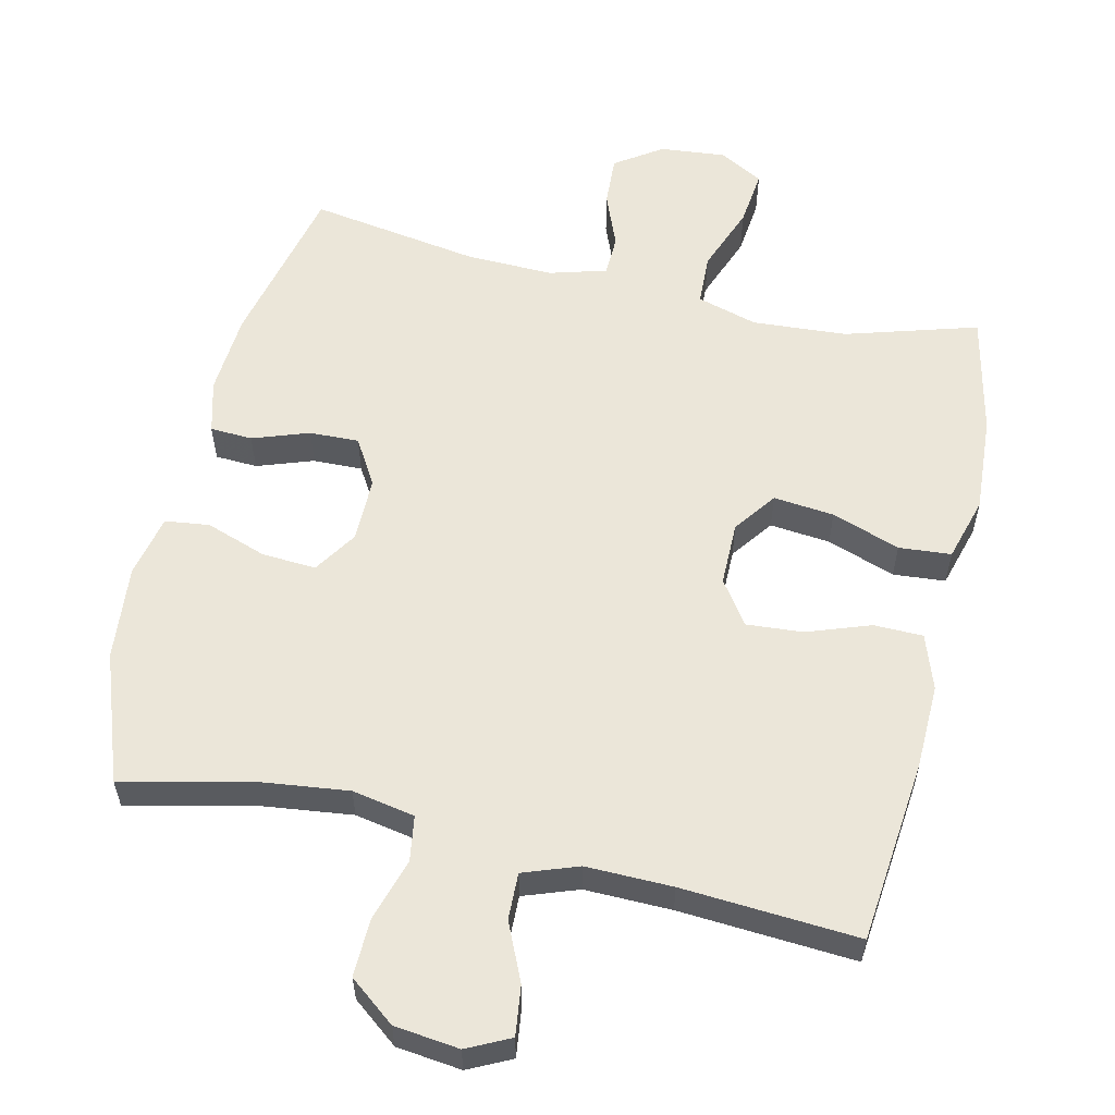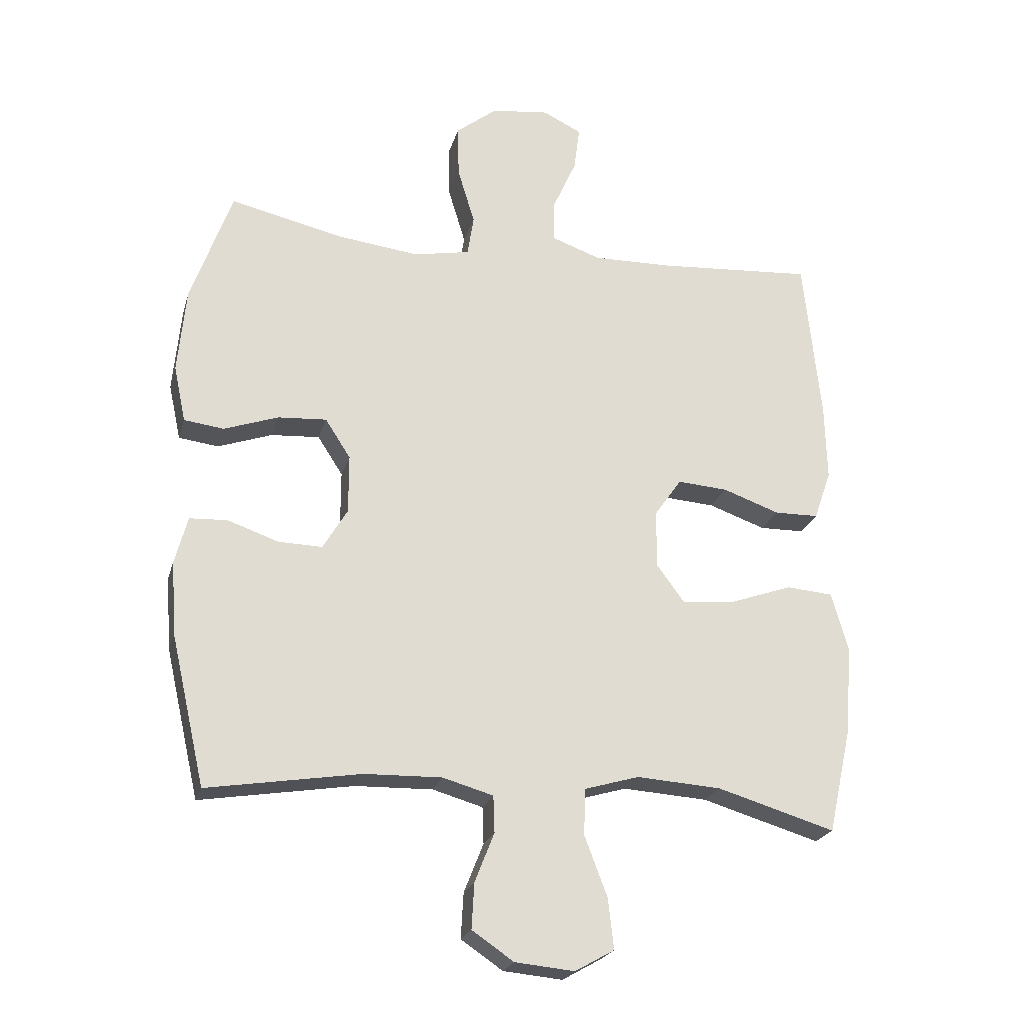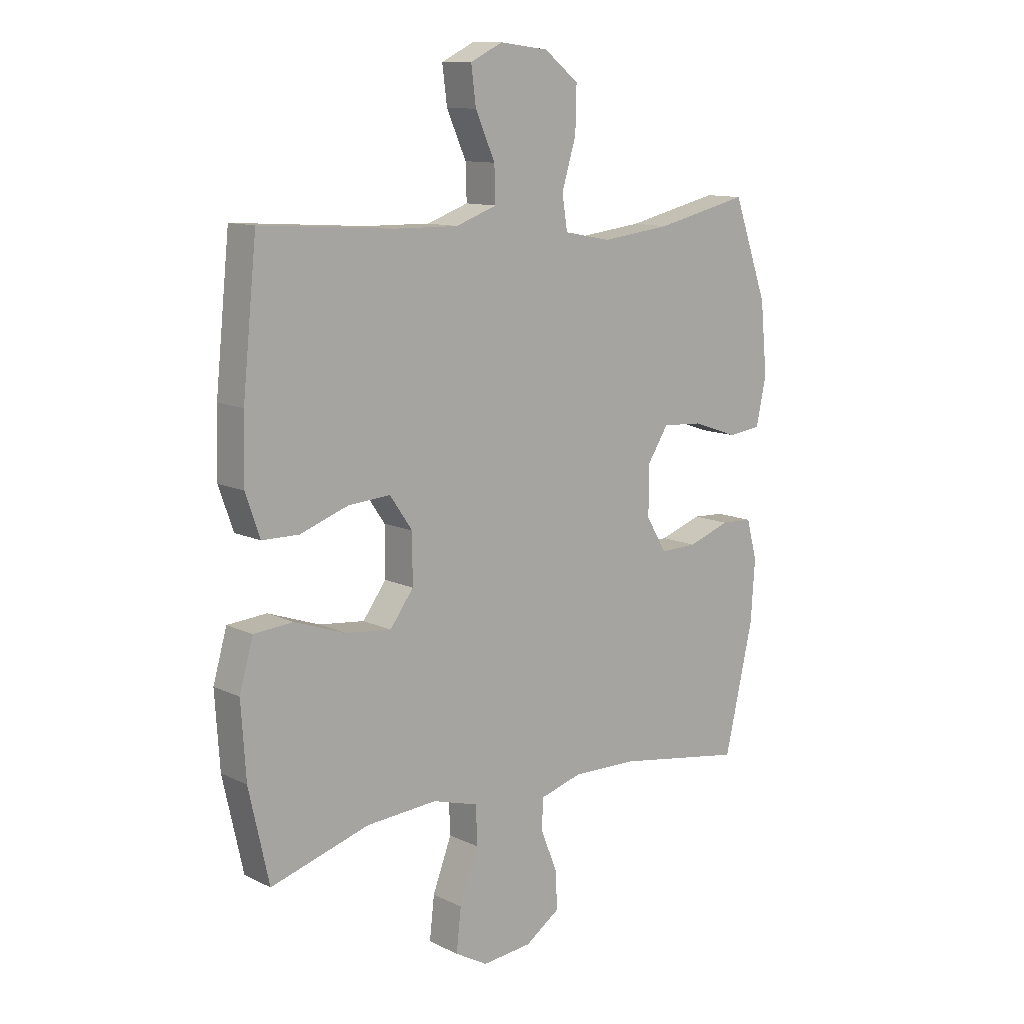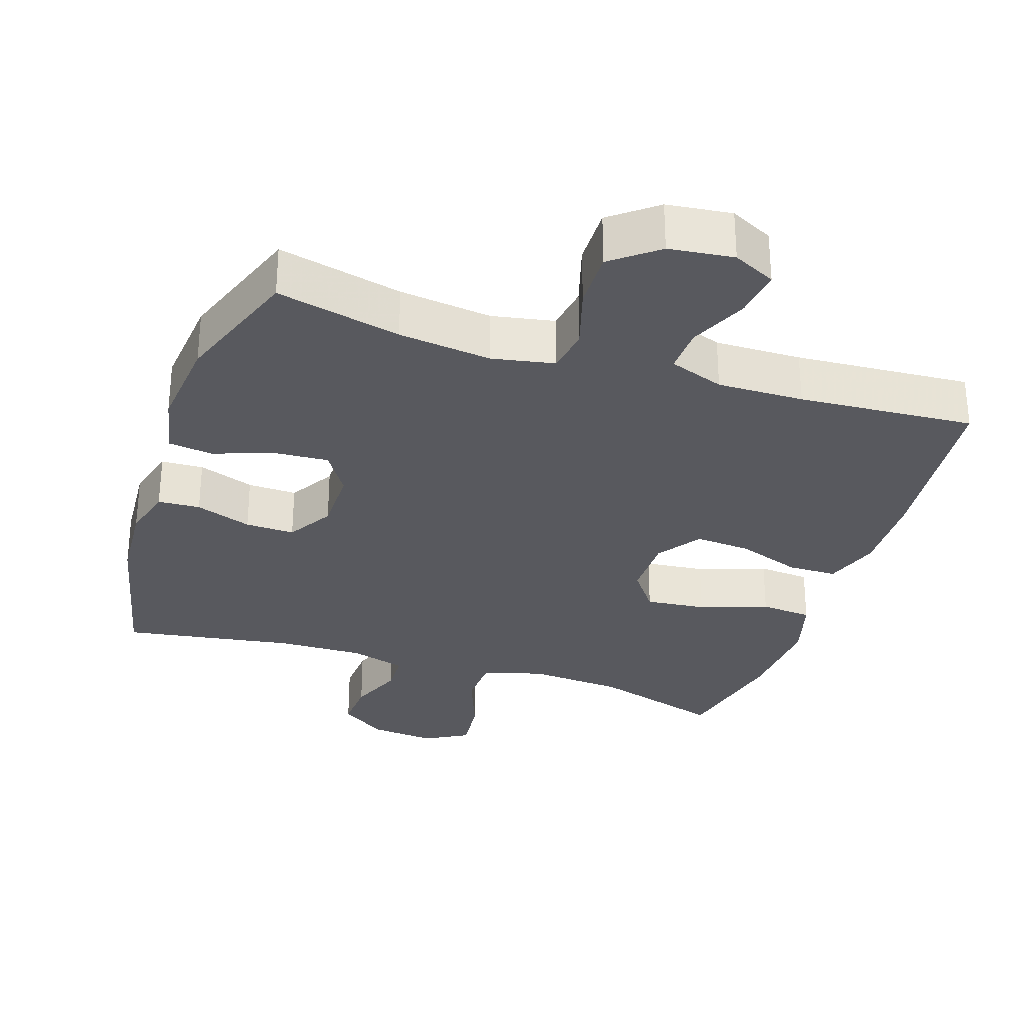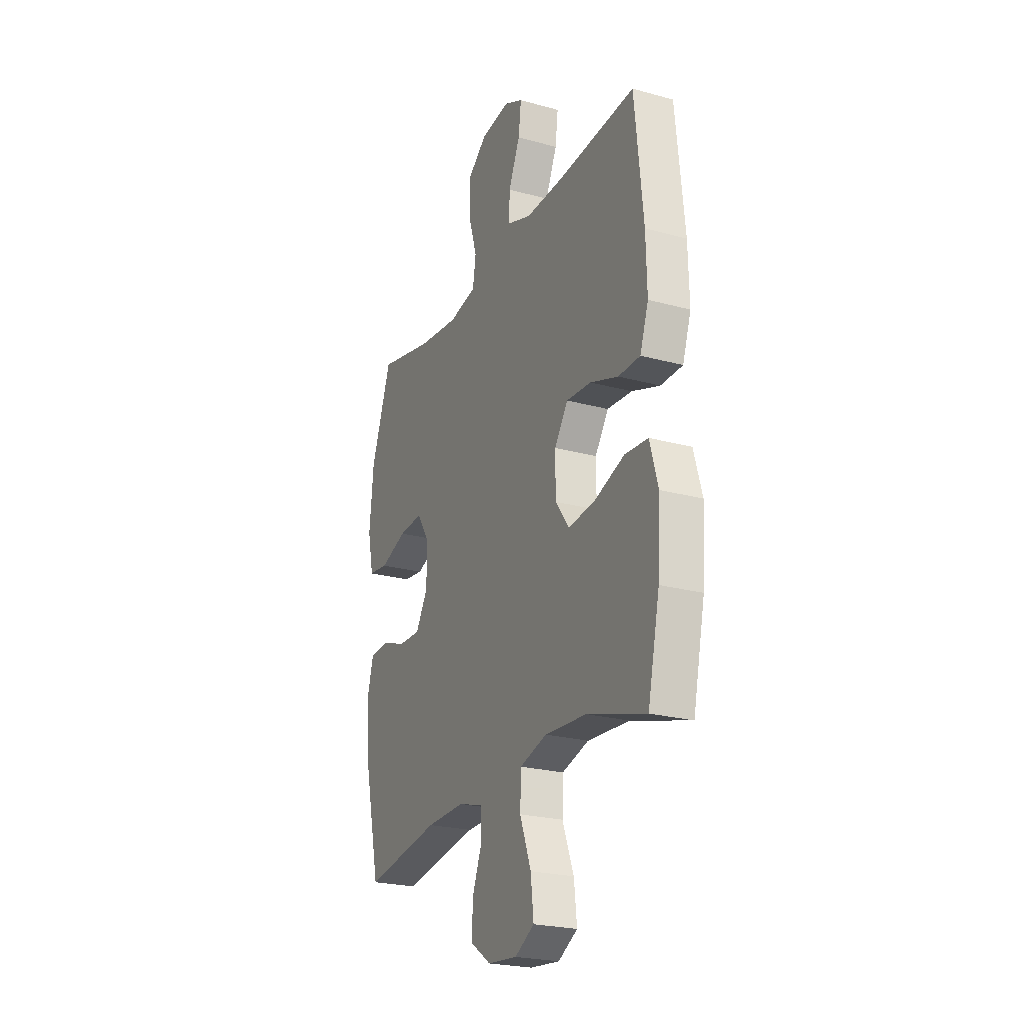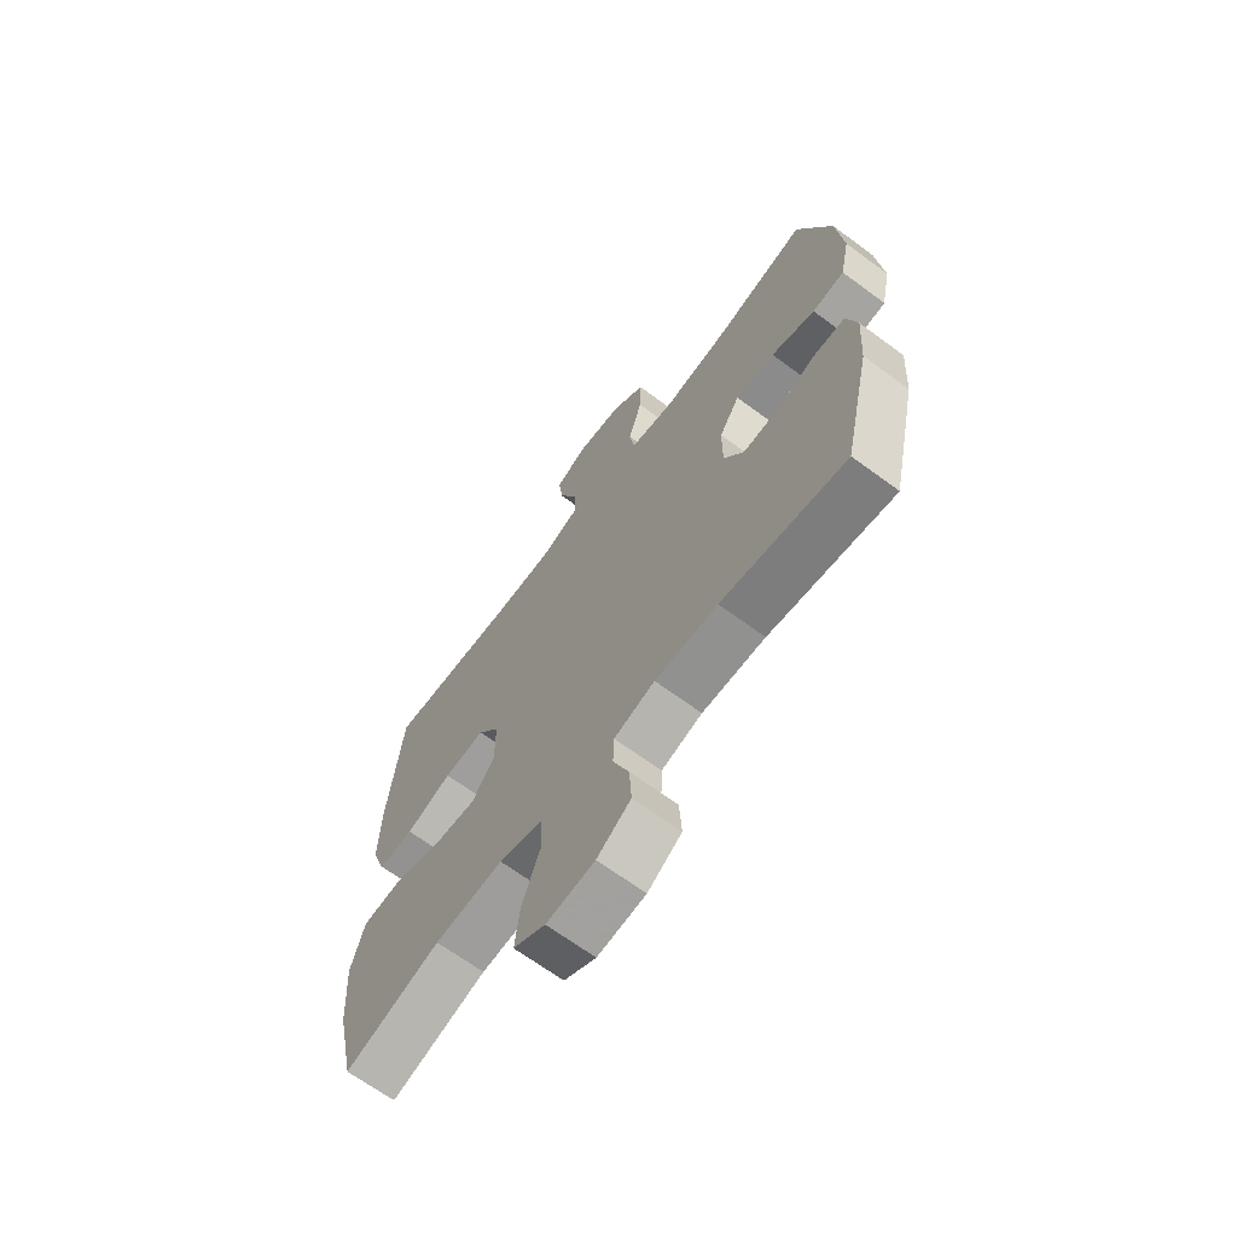
<metadata>
{"format":"obj","ext":"obj","renderer":"f3d","projection":"perspective","resolution":1024,"background":"white","views":[{"elev":57.5,"azim":13.0,"up":"+Y"},{"elev":-22.6,"azim":-14.5,"up":"+Z"},{"elev":11.6,"azim":139.1,"up":"+Z"},{"elev":-30.4,"azim":-18.3,"up":"+Y"},{"elev":-23.7,"azim":65.3,"up":"+Z"},{"elev":-67.2,"azim":-126.5,"up":"+Z"}]}
</metadata>
<code>
v 0.5 0.07 -0.5
v 0.313 0.07 -0.444
v 0.179 0.07 -0.435
v 0.093 0.07 -0.46
v 0.09 0.07 -0.533
v 0.126 0.07 -0.628
v 0.135 0.07 -0.708
v 0.073 0.07 -0.743
v -0.021 0.07 -0.734
v -0.087 0.07 -0.689
v -0.083 0.07 -0.617
v -0.052 0.07 -0.539
v -0.054 0.07 -0.481
v -0.134 0.07 -0.458
v -0.257 0.07 -0.461
v -0.5 0.07 -0.5
v -0.554 0.07 -0.263
v -0.562 0.07 -0.147
v -0.542 0.07 -0.072
v -0.482 0.07 -0.069
v -0.402 0.07 -0.097
v -0.332 0.07 -0.099
v -0.293 0.07 -0.034
v -0.293 0.07 0.059
v -0.333 0.07 0.121
v -0.41 0.07 0.116
v -0.496 0.07 0.086
v -0.559 0.07 0.094
v -0.578 0.07 0.183
v -0.565 0.07 0.318
v -0.5 0.07 0.5
v -0.323 0.07 0.459
v -0.191 0.07 0.443
v -0.102 0.07 0.46
v -0.092 0.07 0.524
v -0.119 0.07 0.613
v -0.121 0.07 0.696
v -0.056 0.07 0.747
v 0.036 0.07 0.758
v 0.097 0.07 0.728
v 0.088 0.07 0.658
v 0.051 0.07 0.575
v 0.049 0.07 0.509
v 0.127 0.07 0.481
v 0.25 0.07 0.483
v 0.5 0.07 0.5
v 0.527 0.07 0.239
v 0.53 0.07 0.118
v 0.503 0.07 0.04
v 0.433 0.07 0.039
v 0.343 0.07 0.071
v 0.263 0.07 0.077
v 0.22 0.07 0.015
v 0.22 0.07 -0.076
v 0.264 0.07 -0.136
v 0.35 0.07 -0.127
v 0.447 0.07 -0.093
v 0.521 0.07 -0.099
v 0.547 0.07 -0.19
v 0.538 0.07 -0.328
v 0.5 0 -0.5
v 0.313 0 -0.444
v 0.179 0 -0.435
v 0.093 0 -0.46
v 0.09 0 -0.533
v 0.126 0 -0.628
v 0.135 0 -0.708
v 0.073 0 -0.743
v -0.021 0 -0.734
v -0.087 0 -0.689
v -0.083 0 -0.617
v -0.052 0 -0.539
v -0.054 0 -0.481
v -0.134 0 -0.458
v -0.257 0 -0.461
v -0.5 0 -0.5
v -0.554 0 -0.263
v -0.562 0 -0.147
v -0.542 0 -0.072
v -0.482 0 -0.069
v -0.402 0 -0.097
v -0.332 0 -0.099
v -0.293 0 -0.034
v -0.293 0 0.059
v -0.333 0 0.121
v -0.41 0 0.116
v -0.496 0 0.086
v -0.559 0 0.094
v -0.578 0 0.183
v -0.565 0 0.318
v -0.5 0 0.5
v -0.323 0 0.459
v -0.191 0 0.443
v -0.102 0 0.46
v -0.092 0 0.524
v -0.119 0 0.613
v -0.121 0 0.696
v -0.056 0 0.747
v 0.036 0 0.758
v 0.097 0 0.728
v 0.088 0 0.658
v 0.051 0 0.575
v 0.049 0 0.509
v 0.127 0 0.481
v 0.25 0 0.483
v 0.5 0 0.5
v 0.527 0 0.239
v 0.53 0 0.118
v 0.503 0 0.04
v 0.433 0 0.039
v 0.343 0 0.071
v 0.263 0 0.077
v 0.22 0 0.015
v 0.22 0 -0.076
v 0.264 0 -0.136
v 0.35 0 -0.127
v 0.447 0 -0.093
v 0.521 0 -0.099
v 0.547 0 -0.19
v 0.538 0 -0.328
f 59 60 1 2
f 56 57 58 59
f 55 56 59 2
f 54 55 2 3
f 53 54 3 4
f 48 49 50 51
f 48 51 52
f 45 46 47 48
f 44 45 48 52
f 43 44 52 53
f 39 40 41 42
f 39 42 43
f 38 39 43
f 35 36 37 38
f 34 35 38 43
f 29 30 31 32
f 29 32 33
f 26 27 28 29
f 25 26 29 33
f 24 25 33 34
f 18 19 20 21
f 18 21 22
f 15 16 17 18
f 14 15 18 22
f 13 14 22 23
f 9 10 11 12
f 9 12 13
f 8 9 13
f 5 6 7 8
f 4 5 8 13
f 24 34 43 53
f 23 24 53
f 4 13 23 53
f 62 61 120 119
f 119 118 117 116
f 62 119 116 115
f 63 62 115 114
f 64 63 114 113
f 111 110 109 108
f 112 111 108
f 108 107 106 105
f 112 108 105 104
f 113 112 104 103
f 102 101 100 99
f 103 102 99
f 103 99 98
f 98 97 96 95
f 103 98 95 94
f 92 91 90 89
f 93 92 89
f 89 88 87 86
f 93 89 86 85
f 94 93 85 84
f 81 80 79 78
f 82 81 78
f 78 77 76 75
f 82 78 75 74
f 83 82 74 73
f 72 71 70 69
f 73 72 69
f 73 69 68
f 68 67 66 65
f 73 68 65 64
f 113 103 94 84
f 113 84 83
f 113 83 73 64
f 1 61 62 2
f 2 62 63 3
f 3 63 64 4
f 4 64 65 5
f 5 65 66 6
f 6 66 67 7
f 7 67 68 8
f 8 68 69 9
f 9 69 70 10
f 10 70 71 11
f 11 71 72 12
f 12 72 73 13
f 13 73 74 14
f 14 74 75 15
f 15 75 76 16
f 16 76 77 17
f 17 77 78 18
f 18 78 79 19
f 19 79 80 20
f 20 80 81 21
f 21 81 82 22
f 22 82 83 23
f 23 83 84 24
f 24 84 85 25
f 25 85 86 26
f 26 86 87 27
f 27 87 88 28
f 28 88 89 29
f 29 89 90 30
f 30 90 91 31
f 31 91 92 32
f 32 92 93 33
f 33 93 94 34
f 34 94 95 35
f 35 95 96 36
f 36 96 97 37
f 37 97 98 38
f 38 98 99 39
f 39 99 100 40
f 40 100 101 41
f 41 101 102 42
f 42 102 103 43
f 43 103 104 44
f 44 104 105 45
f 45 105 106 46
f 46 106 107 47
f 47 107 108 48
f 48 108 109 49
f 49 109 110 50
f 50 110 111 51
f 51 111 112 52
f 52 112 113 53
f 53 113 114 54
f 54 114 115 55
f 55 115 116 56
f 56 116 117 57
f 57 117 118 58
f 58 118 119 59
f 59 119 120 60
f 60 120 61 1

</code>
